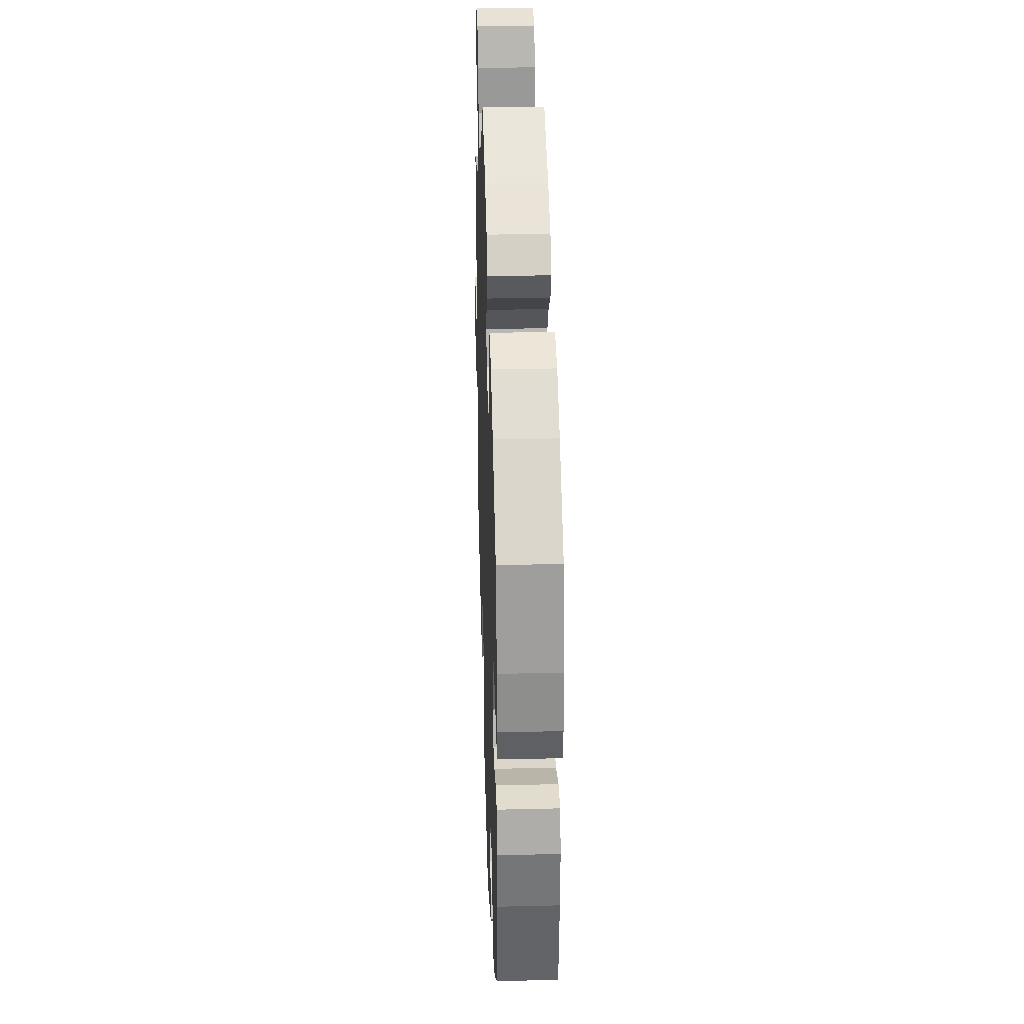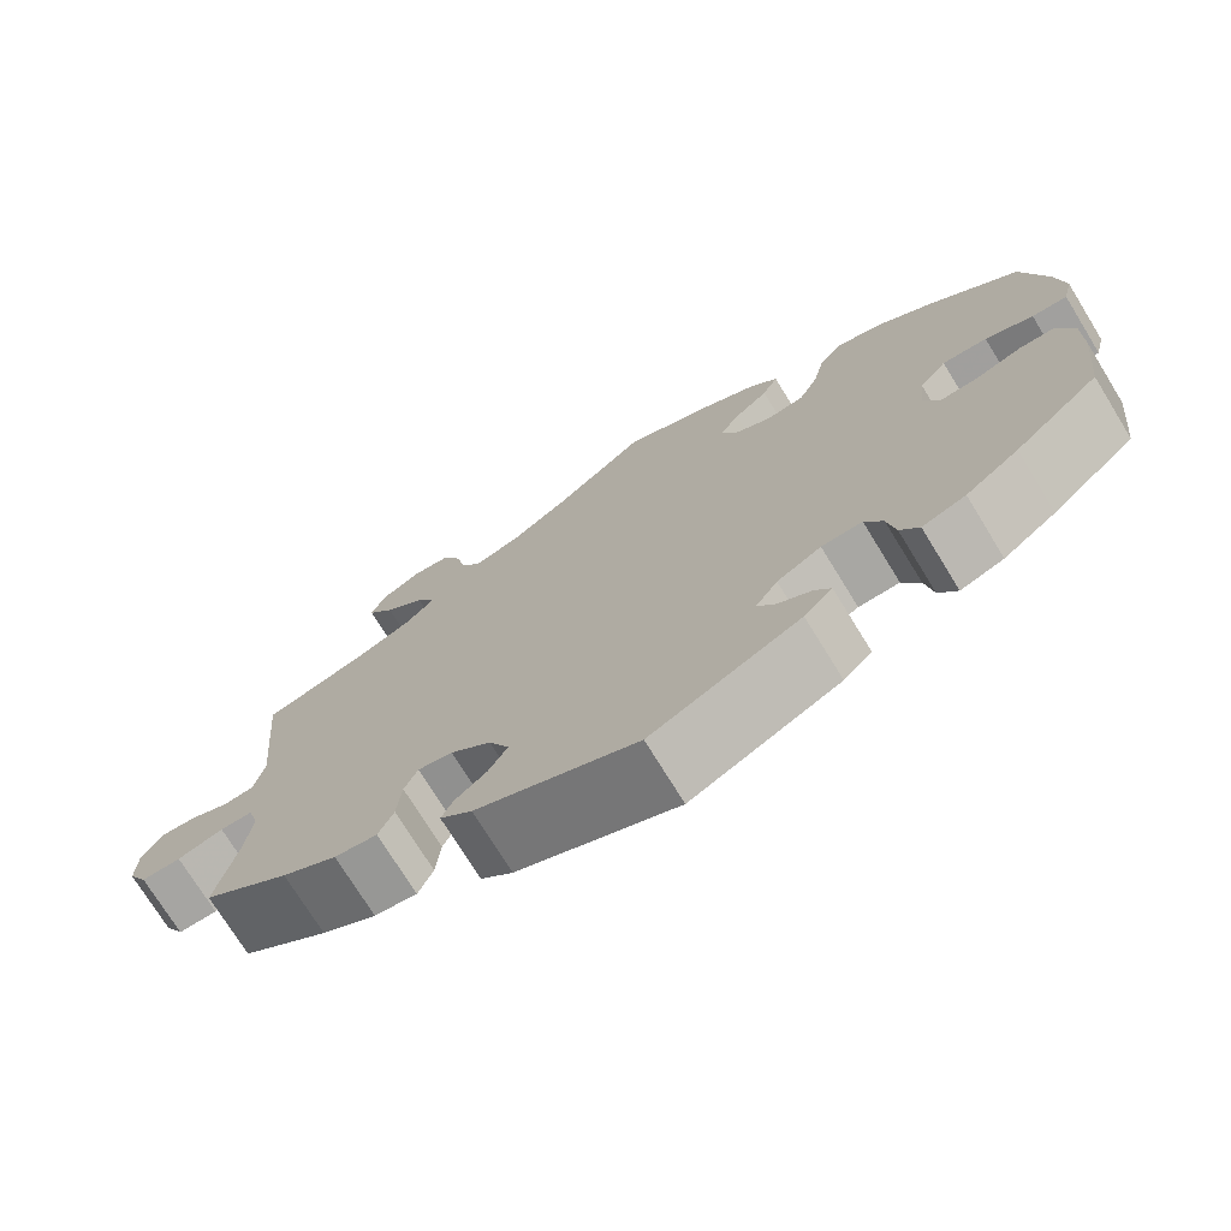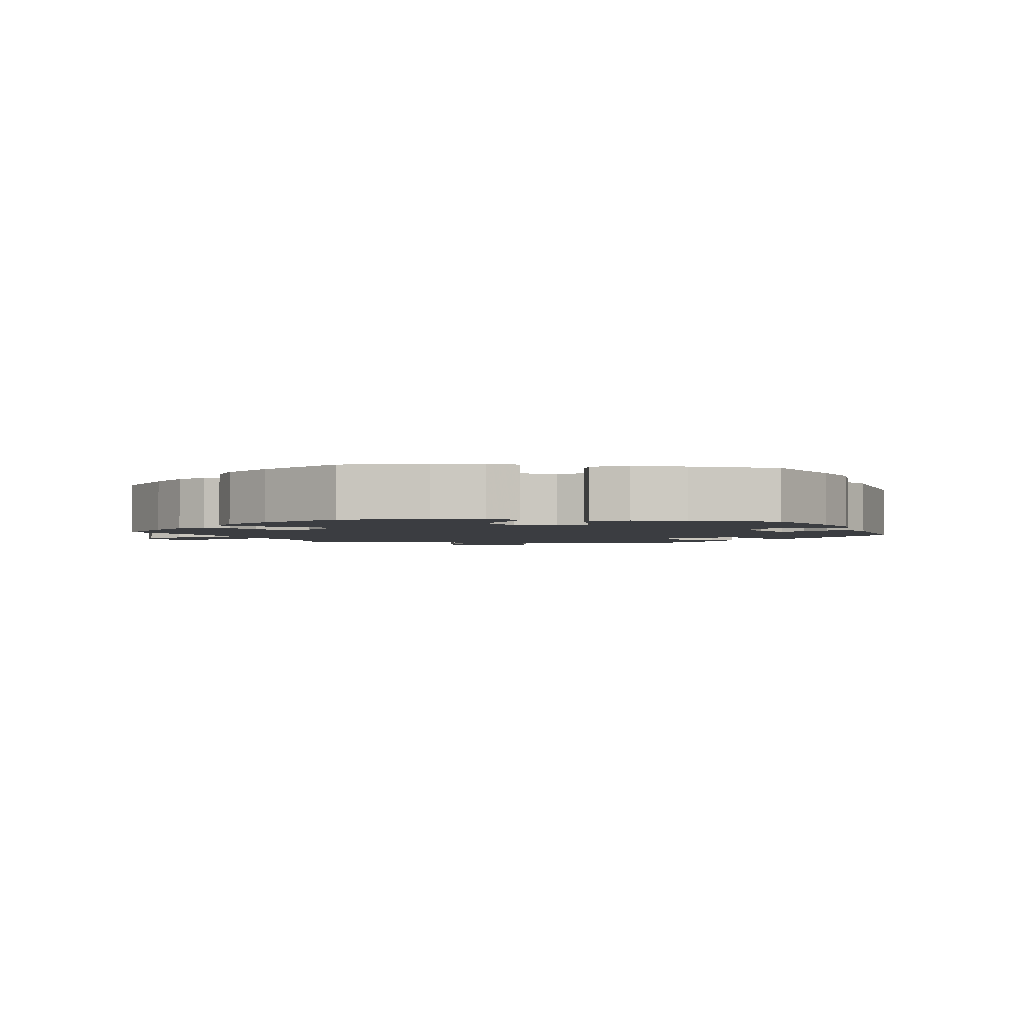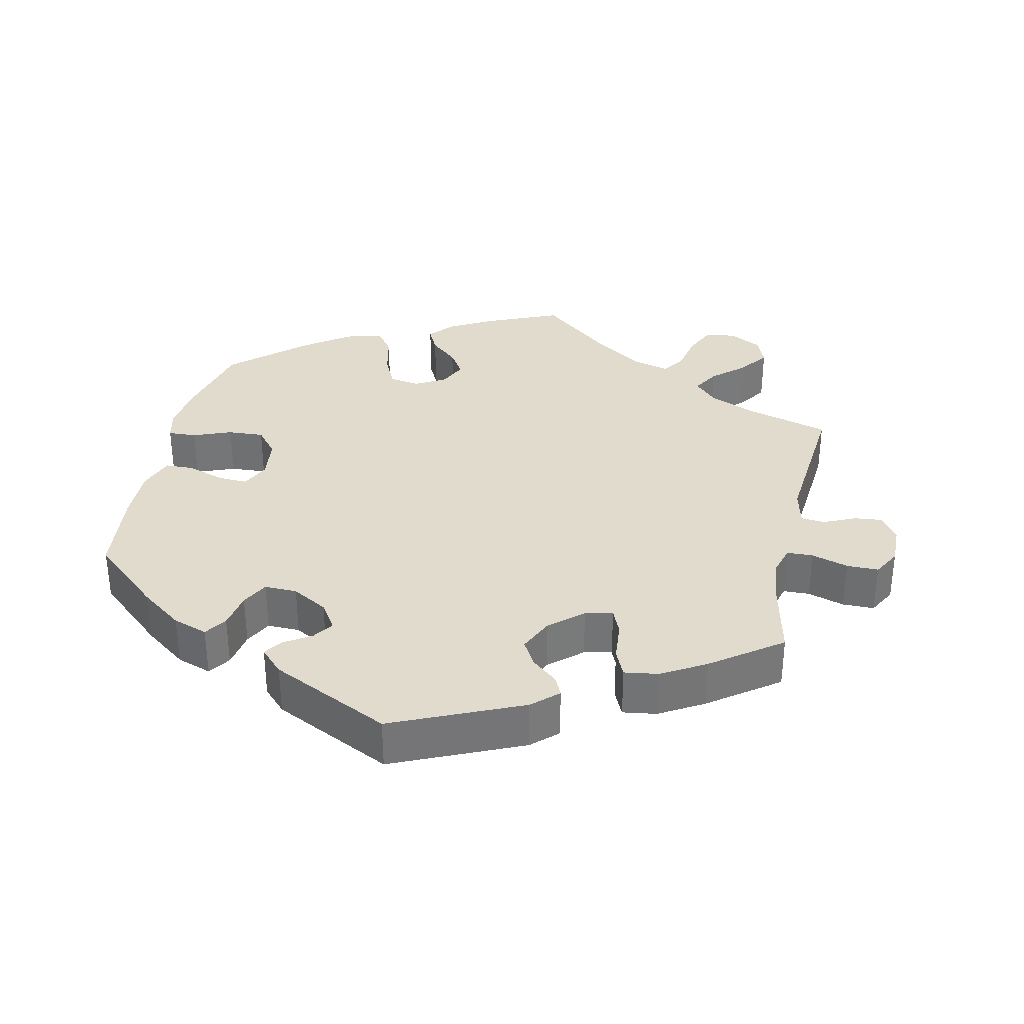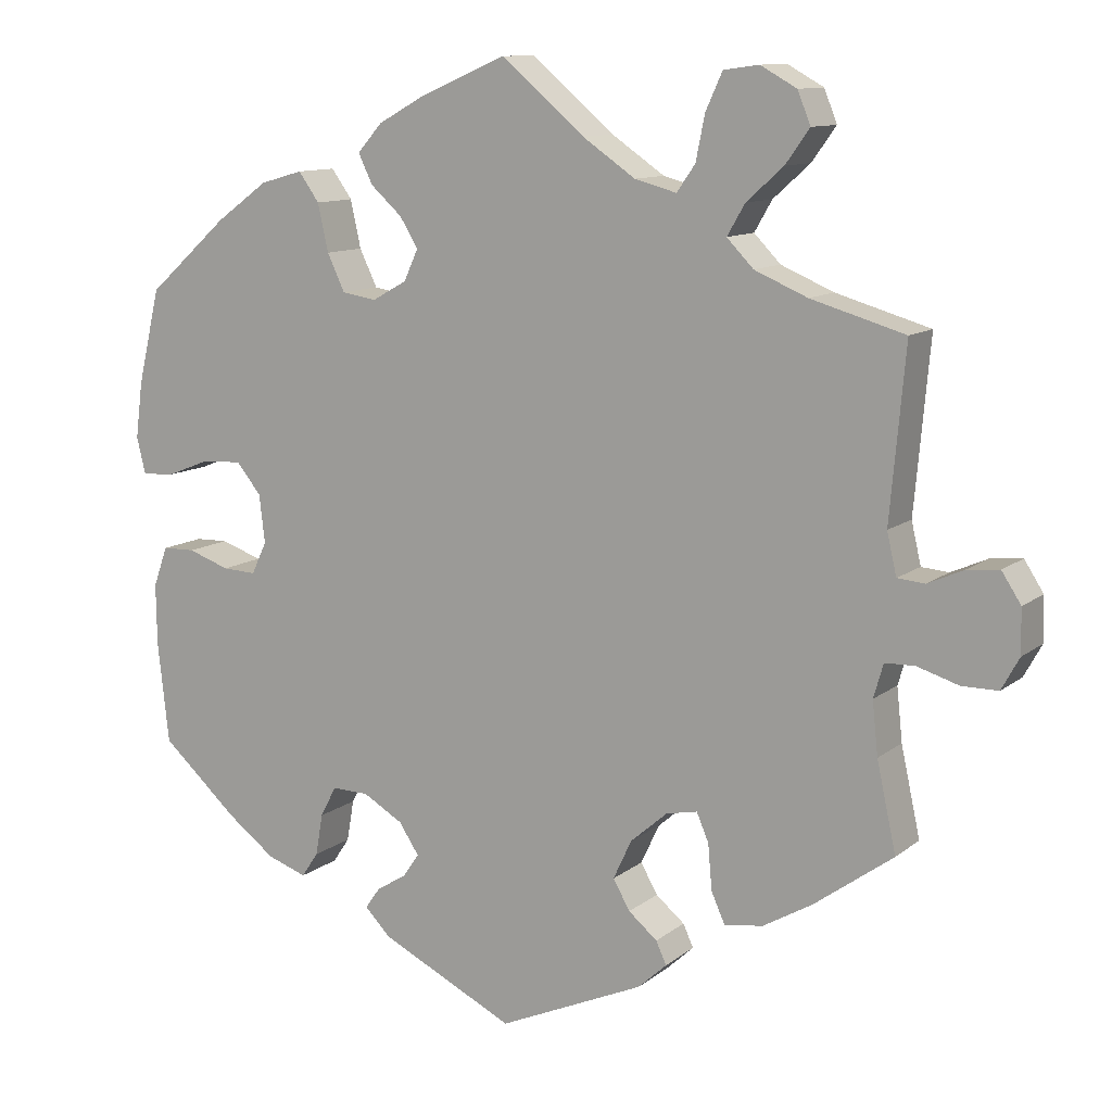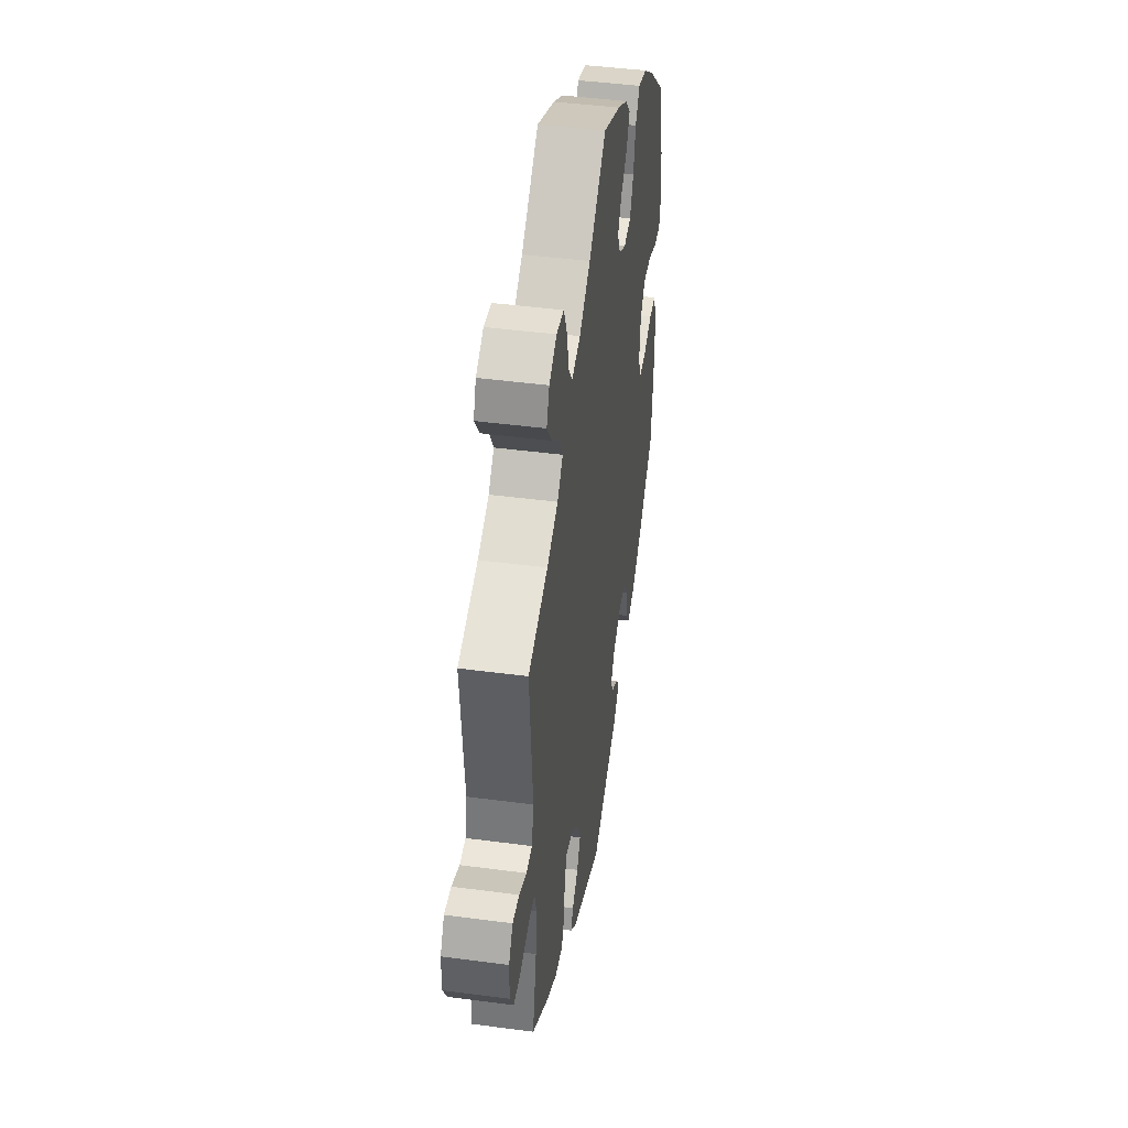
<metadata>
{"format":"obj","ext":"obj","renderer":"f3d","projection":"perspective","resolution":1024,"background":"white","views":[{"elev":32.7,"azim":88.1,"up":"+Z"},{"elev":-73.7,"azim":31.6,"up":"+Z"},{"elev":-2.5,"azim":83.4,"up":"+Y"},{"elev":33.8,"azim":-167.8,"up":"+Y"},{"elev":11.2,"azim":-150.5,"up":"+Z"},{"elev":44.4,"azim":-81.2,"up":"+Z"}]}
</metadata>
<code>
v -0.384 0.07 0.323
v -0.318 0.07 0.351
v -0.285 0.07 0.385
v -0.307 0.07 0.423
v -0.353 0.07 0.464
v -0.383 0.07 0.506
v -0.367 0.07 0.546
v -0.322 0.07 0.571
v -0.278 0.07 0.565
v -0.257 0.07 0.519
v -0.246 0.07 0.464
v -0.223 0.07 0.431
v -0.171 0.07 0.445
v -0.105 0.07 0.49
v -0.001 0.07 0.578
v 0.105 0.07 0.533
v 0.165 0.07 0.5
v 0.196 0.07 0.465
v 0.178 0.07 0.428
v 0.139 0.07 0.393
v 0.116 0.07 0.356
v 0.134 0.07 0.317
v 0.177 0.07 0.293
v 0.22 0.07 0.3
v 0.242 0.07 0.346
v 0.255 0.07 0.405
v 0.281 0.07 0.441
v 0.334 0.07 0.426
v 0.399 0.07 0.379
v 0.5 0.07 0.289
v 0.528 0.07 0.171
v 0.537 0.07 0.101
v 0.526 0.07 0.056
v 0.486 0.07 0.058
v 0.432 0.07 0.079
v 0.381 0.07 0.082
v 0.35 0.07 0.044
v 0.343 0.07 -0.016
v 0.362 0.07 -0.056
v 0.404 0.07 -0.054
v 0.456 0.07 -0.036
v 0.497 0.07 -0.037
v 0.515 0.07 -0.087
v 0.514 0.07 -0.163
v 0.5 0.07 -0.289
v 0.404 0.07 -0.375
v 0.344 0.07 -0.42
v 0.295 0.07 -0.437
v 0.274 0.07 -0.406
v 0.265 0.07 -0.354
v 0.245 0.07 -0.316
v 0.199 0.07 -0.317
v 0.149 0.07 -0.346
v 0.124 0.07 -0.384
v 0.144 0.07 -0.413
v 0.182 0.07 -0.437
v 0.2 0.07 -0.463
v 0.168 0.07 -0.496
v 0 0.07 -0.578
v -0.182 0.07 -0.498
v -0.218 0.07 -0.465
v -0.205 0.07 -0.437
v -0.169 0.07 -0.407
v -0.148 0.07 -0.37
v -0.171 0.07 -0.321
v -0.217 0.07 -0.281
v -0.256 0.07 -0.273
v -0.271 0.07 -0.308
v -0.276 0.07 -0.365
v -0.293 0.07 -0.403
v -0.341 0.07 -0.396
v -0.403 0.07 -0.36
v -0.501 0.07 -0.289
v -0.477 0.07 -0.179
v -0.47 0.07 -0.113
v -0.482 0.07 -0.071
v -0.519 0.07 -0.07
v -0.571 0.07 -0.086
v -0.616 0.07 -0.086
v -0.638 0.07 -0.046
v -0.637 0.07 0.009
v -0.613 0.07 0.046
v -0.573 0.07 0.042
v -0.528 0.07 0.022
v -0.494 0.07 0.025
v -0.482 0.07 0.077
v -0.501 0.07 0.289
v -0.384 0 0.323
v -0.318 0 0.351
v -0.285 0 0.385
v -0.307 0 0.423
v -0.353 0 0.464
v -0.383 0 0.506
v -0.367 0 0.546
v -0.322 0 0.571
v -0.278 0 0.565
v -0.257 0 0.519
v -0.246 0 0.464
v -0.223 0 0.431
v -0.171 0 0.445
v -0.105 0 0.49
v -0.001 0 0.578
v 0.105 0 0.533
v 0.165 0 0.5
v 0.196 0 0.465
v 0.178 0 0.428
v 0.139 0 0.393
v 0.116 0 0.356
v 0.134 0 0.317
v 0.177 0 0.293
v 0.22 0 0.3
v 0.242 0 0.346
v 0.255 0 0.405
v 0.281 0 0.441
v 0.334 0 0.426
v 0.399 0 0.379
v 0.5 0 0.289
v 0.528 0 0.171
v 0.537 0 0.101
v 0.526 0 0.056
v 0.486 0 0.058
v 0.432 0 0.079
v 0.381 0 0.082
v 0.35 0 0.044
v 0.343 0 -0.016
v 0.362 0 -0.056
v 0.404 0 -0.054
v 0.456 0 -0.036
v 0.497 0 -0.037
v 0.515 0 -0.087
v 0.514 0 -0.163
v 0.5 0 -0.289
v 0.404 0 -0.375
v 0.344 0 -0.42
v 0.295 0 -0.437
v 0.274 0 -0.406
v 0.265 0 -0.354
v 0.245 0 -0.316
v 0.199 0 -0.317
v 0.149 0 -0.346
v 0.124 0 -0.384
v 0.144 0 -0.413
v 0.182 0 -0.437
v 0.2 0 -0.463
v 0.168 0 -0.496
v 0 0 -0.578
v -0.182 0 -0.498
v -0.218 0 -0.465
v -0.205 0 -0.437
v -0.169 0 -0.407
v -0.148 0 -0.37
v -0.171 0 -0.321
v -0.217 0 -0.281
v -0.256 0 -0.273
v -0.271 0 -0.308
v -0.276 0 -0.365
v -0.293 0 -0.403
v -0.341 0 -0.396
v -0.403 0 -0.36
v -0.501 0 -0.289
v -0.477 0 -0.179
v -0.47 0 -0.113
v -0.482 0 -0.071
v -0.519 0 -0.07
v -0.571 0 -0.086
v -0.616 0 -0.086
v -0.638 0 -0.046
v -0.637 0 0.009
v -0.613 0 0.046
v -0.573 0 0.042
v -0.528 0 0.022
v -0.494 0 0.025
v -0.482 0 0.077
v -0.501 0 0.289
f 86 87 1
f 85 86 1 2
f 81 82 83 84
f 81 84 85
f 80 81 85
f 77 78 79 80
f 76 77 80 85
f 75 76 85 2
f 71 72 73 74
f 68 69 70 71
f 67 68 71 74
f 66 67 74 75
f 60 61 62 63
f 60 63 64
f 59 60 64
f 58 59 64 65
f 55 56 57 58
f 54 55 58 65
f 47 48 49 50
f 47 50 51
f 46 47 51
f 45 46 51
f 44 45 51 52
f 40 41 42 43
f 39 40 43 44
f 32 33 34 35
f 32 35 36
f 31 32 36
f 30 31 36
f 29 30 36 37
f 25 26 27 28
f 24 25 28 29
f 17 18 19 20
f 17 20 21
f 14 15 16 17
f 13 14 17 21
f 12 13 21 22
f 8 9 10 11
f 8 11 12
f 7 8 12
f 4 5 6 7
f 3 4 7 12
f 66 75 2 3
f 53 54 65 66
f 52 53 66 3
f 39 44 52 3
f 38 39 3 12
f 37 38 12 22
f 24 29 37
f 23 24 37
f 22 23 37
f 88 174 173
f 89 88 173 172
f 171 170 169 168
f 172 171 168
f 172 168 167
f 167 166 165 164
f 172 167 164 163
f 89 172 163 162
f 161 160 159 158
f 158 157 156 155
f 161 158 155 154
f 162 161 154 153
f 150 149 148 147
f 151 150 147
f 151 147 146
f 152 151 146 145
f 145 144 143 142
f 152 145 142 141
f 137 136 135 134
f 138 137 134
f 138 134 133
f 138 133 132
f 139 138 132 131
f 130 129 128 127
f 131 130 127 126
f 122 121 120 119
f 123 122 119
f 123 119 118
f 123 118 117
f 124 123 117 116
f 115 114 113 112
f 116 115 112 111
f 107 106 105 104
f 108 107 104
f 104 103 102 101
f 108 104 101 100
f 109 108 100 99
f 98 97 96 95
f 99 98 95
f 99 95 94
f 94 93 92 91
f 99 94 91 90
f 90 89 162 153
f 153 152 141 140
f 90 153 140 139
f 90 139 131 126
f 99 90 126 125
f 109 99 125 124
f 124 116 111
f 124 111 110
f 124 110 109
f 1 88 89 2
f 2 89 90 3
f 3 90 91 4
f 4 91 92 5
f 5 92 93 6
f 6 93 94 7
f 7 94 95 8
f 8 95 96 9
f 9 96 97 10
f 10 97 98 11
f 11 98 99 12
f 12 99 100 13
f 13 100 101 14
f 14 101 102 15
f 15 102 103 16
f 16 103 104 17
f 17 104 105 18
f 18 105 106 19
f 19 106 107 20
f 20 107 108 21
f 21 108 109 22
f 22 109 110 23
f 23 110 111 24
f 24 111 112 25
f 25 112 113 26
f 26 113 114 27
f 27 114 115 28
f 28 115 116 29
f 29 116 117 30
f 30 117 118 31
f 31 118 119 32
f 32 119 120 33
f 33 120 121 34
f 34 121 122 35
f 35 122 123 36
f 36 123 124 37
f 37 124 125 38
f 38 125 126 39
f 39 126 127 40
f 40 127 128 41
f 41 128 129 42
f 42 129 130 43
f 43 130 131 44
f 44 131 132 45
f 45 132 133 46
f 46 133 134 47
f 47 134 135 48
f 48 135 136 49
f 49 136 137 50
f 50 137 138 51
f 51 138 139 52
f 52 139 140 53
f 53 140 141 54
f 54 141 142 55
f 55 142 143 56
f 56 143 144 57
f 57 144 145 58
f 58 145 146 59
f 59 146 147 60
f 60 147 148 61
f 61 148 149 62
f 62 149 150 63
f 63 150 151 64
f 64 151 152 65
f 65 152 153 66
f 66 153 154 67
f 67 154 155 68
f 68 155 156 69
f 69 156 157 70
f 70 157 158 71
f 71 158 159 72
f 72 159 160 73
f 73 160 161 74
f 74 161 162 75
f 75 162 163 76
f 76 163 164 77
f 77 164 165 78
f 78 165 166 79
f 79 166 167 80
f 80 167 168 81
f 81 168 169 82
f 82 169 170 83
f 83 170 171 84
f 84 171 172 85
f 85 172 173 86
f 86 173 174 87
f 87 174 88 1

</code>
